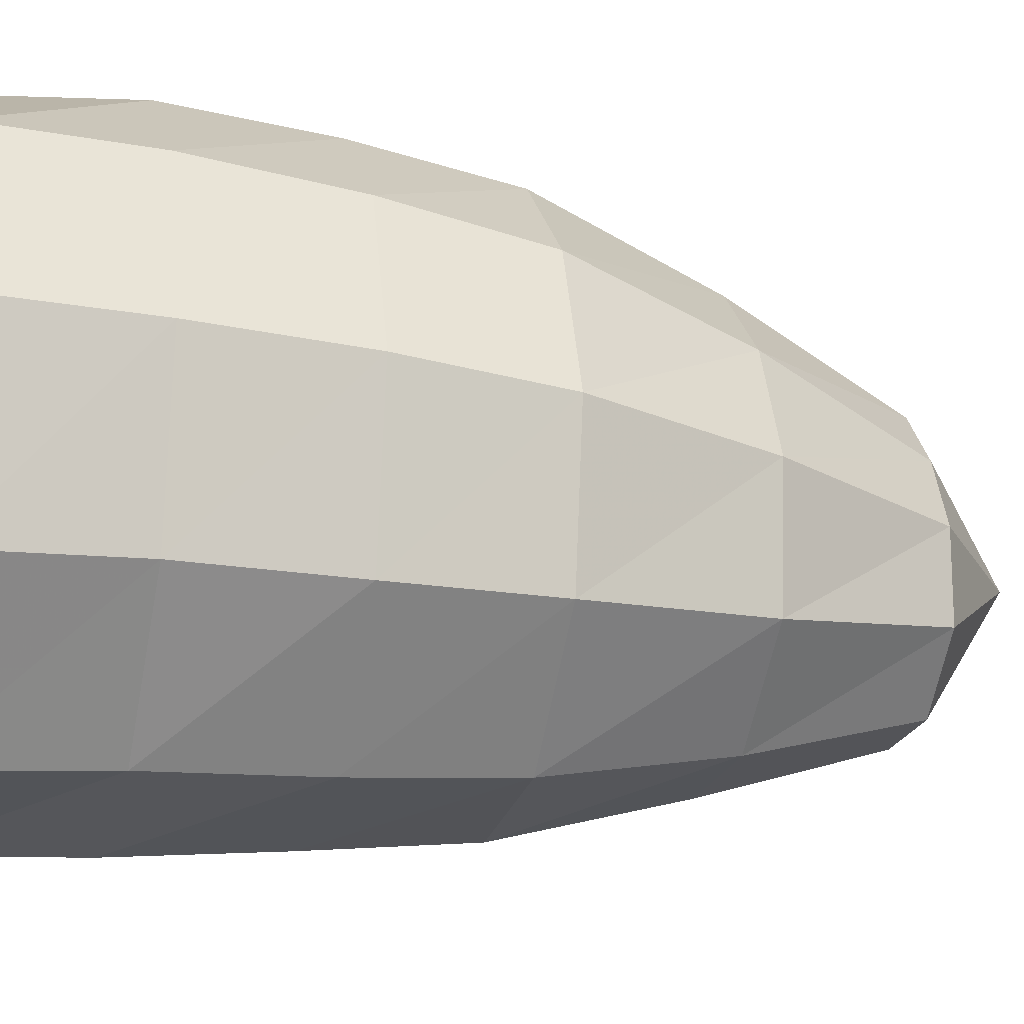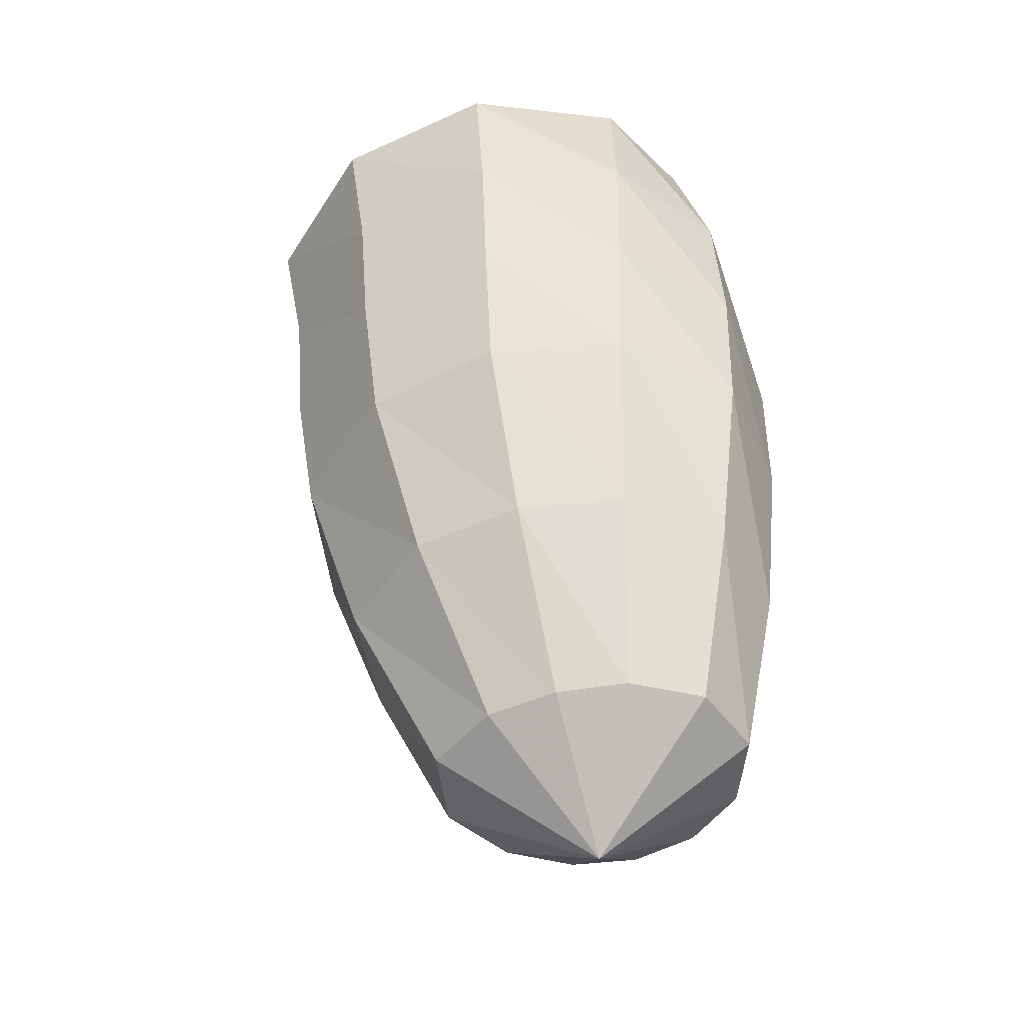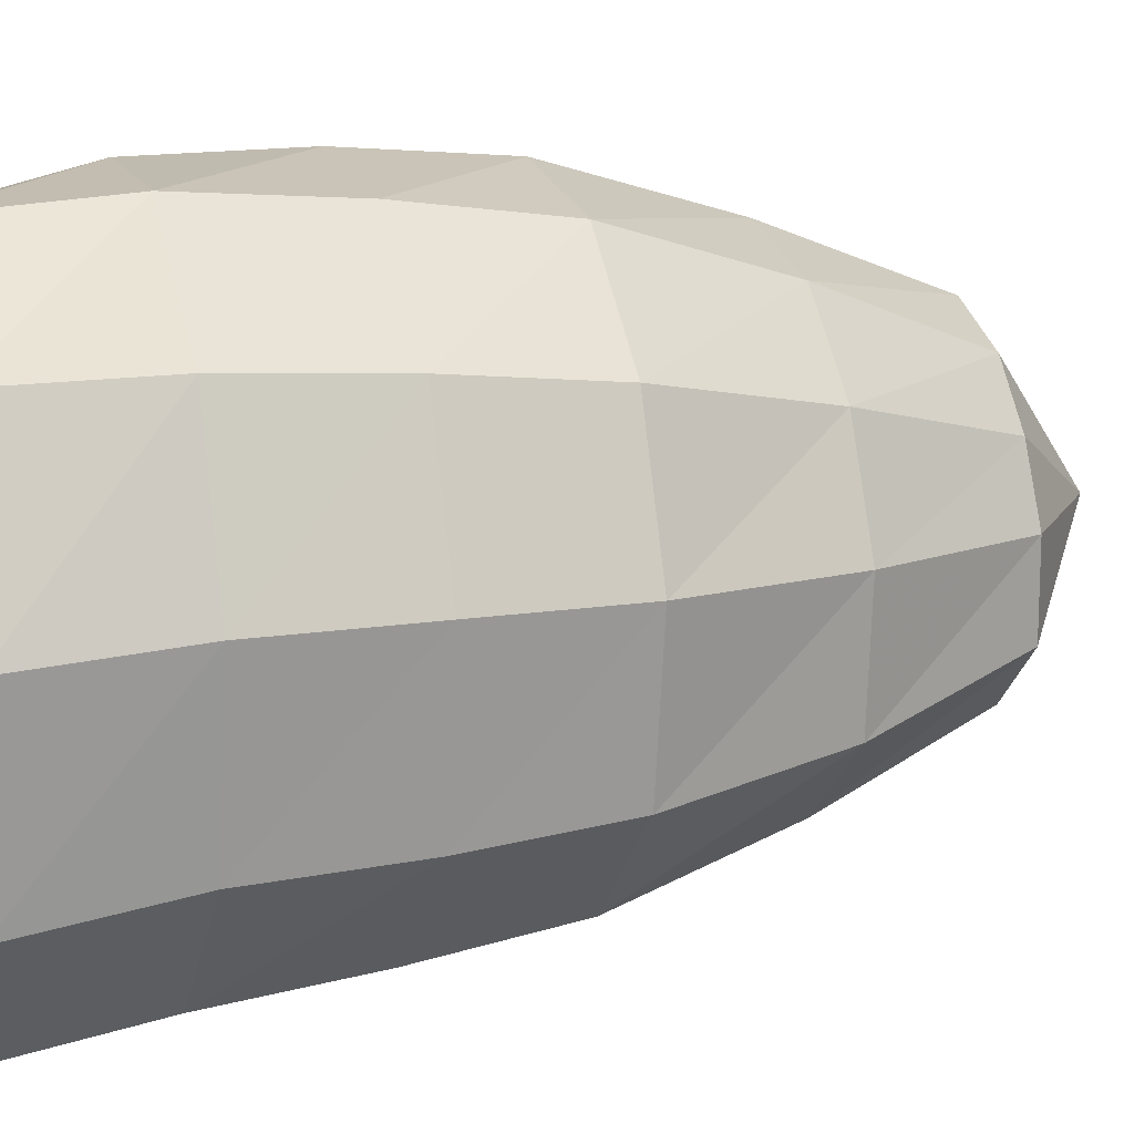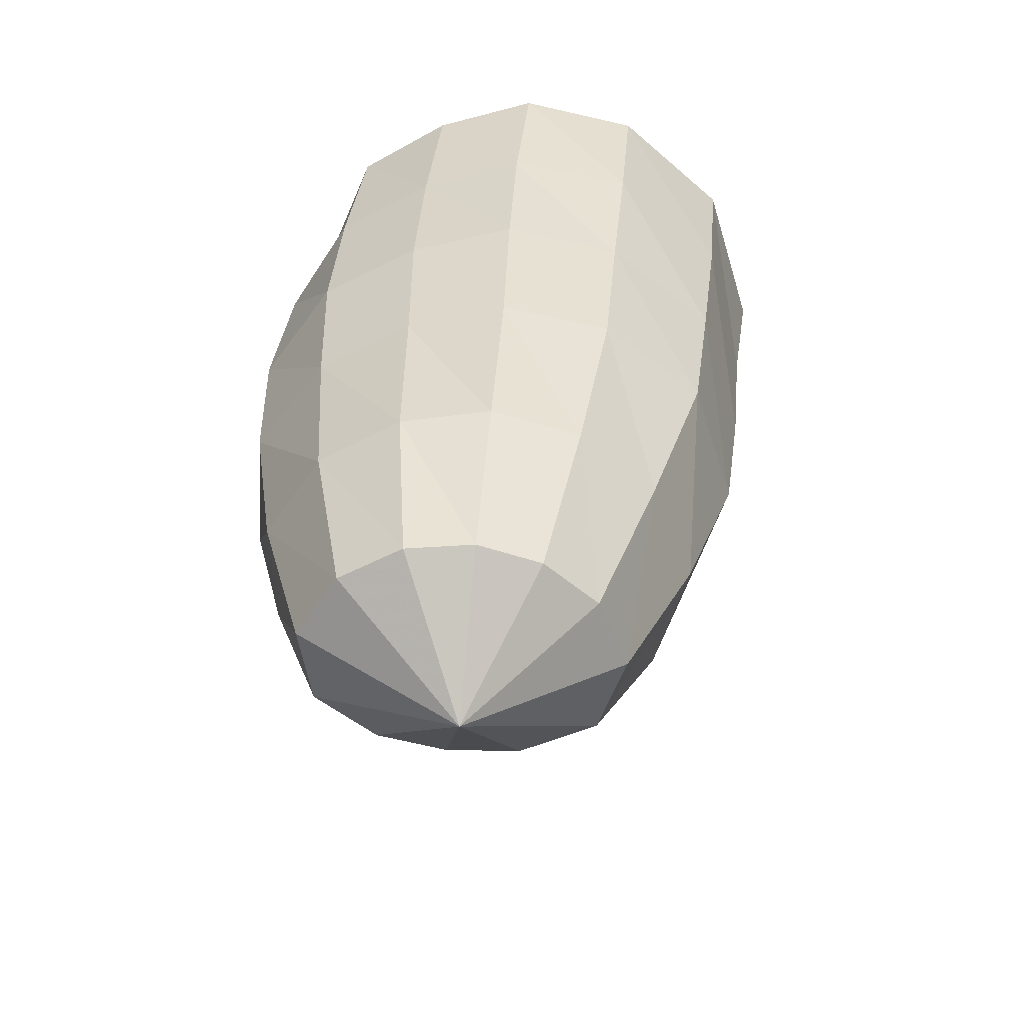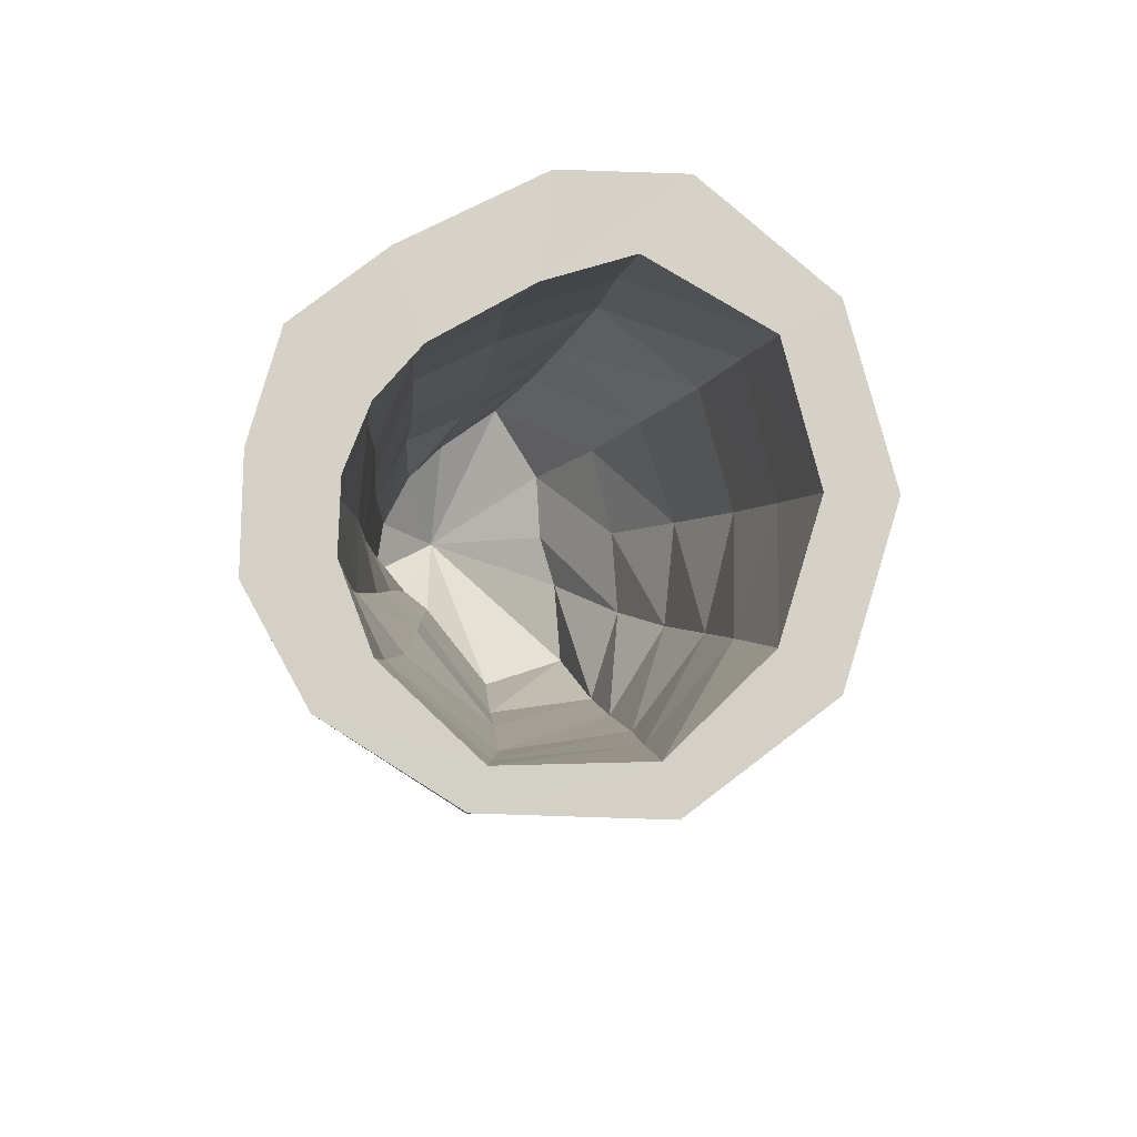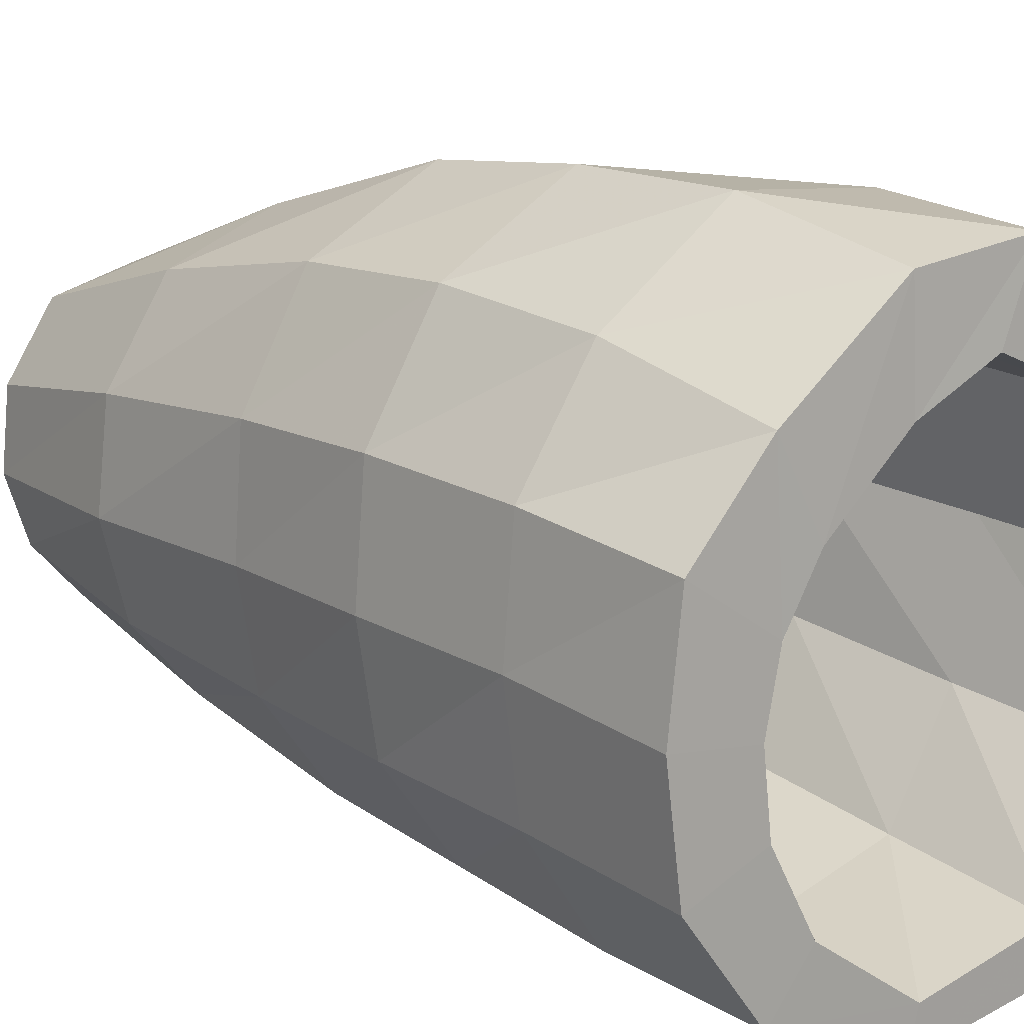
<metadata>
{"format":"obj","ext":"obj","renderer":"f3d","projection":"perspective","resolution":1024,"background":"white","views":[{"elev":-19.7,"azim":-105.3,"up":"+Z"},{"elev":-50.3,"azim":-39.9,"up":"+Y"},{"elev":11.6,"azim":-109.1,"up":"+Z"},{"elev":-53.2,"azim":113.5,"up":"+Y"},{"elev":79.5,"azim":-171.4,"up":"+Y"},{"elev":14.1,"azim":139.3,"up":"+Z"}]}
</metadata>
<code>
v -0.9306 -0.6125 1.335
v -1.638 -0.5895 1.654
v -2.749 -0.5895 1.191
v -3.225 -0.5895 0.05971
v -3.048 -0.5895 -1.125
v -2.342 -0.5895 -2.058
v -1.115 -0.5895 -2.275
v -0.189 -0.5895 -1.633
v 0.1969 -0.5895 -0.9443
v 0.2696 -0.5895 -0.3313
v 0.1408 -0.5895 0.2451
v -0.1712 -0.5895 0.7355
v -0.6049 -1.906 1.434
v -1.461 -1.867 1.841
v -2.546 -1.867 1.341
v -2.979 -1.867 0.22
v -2.786 -1.867 -0.8948
v -2.221 -1.867 -1.818
v -1.071 -1.867 -2.111
v -0.1374 -1.867 -1.467
v 0.3551 -1.867 -0.9098
v 0.4266 -1.867 -0.25
v 0.3059 -1.867 0.3704
v 0.04001 -1.867 0.9494
v -0.503 -3.183 1.554
v -1.302 -3.144 1.966
v -2.257 -3.144 1.395
v -2.7 -3.144 0.3752
v -2.604 -3.144 -0.6788
v -2.123 -3.144 -1.583
v -1.059 -3.144 -1.904
v -0.1631 -3.144 -1.229
v 0.3113 -3.144 -0.773
v 0.4088 -3.144 -0.1588
v 0.3692 -3.144 0.4638
v 0.1429 -3.144 1.099
v -0.3287 -4.46 1.473
v -0.9737 -4.362 1.884
v -1.796 -4.362 1.328
v -2.236 -4.362 0.4667
v -2.284 -4.362 -0.4704
v -1.921 -4.362 -1.328
v -0.9337 -4.362 -1.577
v -0.1288 -4.362 -0.8475
v 0.2812 -4.362 -0.5599
v 0.4587 -4.362 -0.1013
v 0.4725 -4.362 0.4764
v 0.2318 -4.362 1.079
v -0.1204 -5.422 1.406
v -0.712 -5.325 1.837
v -1.39 -5.325 1.238
v -1.691 -5.325 0.4823
v -1.853 -5.325 -0.2501
v -1.731 -5.325 -1.086
v -0.8264 -5.325 -1.352
v -0.05624 -5.325 -0.5984
v 0.2648 -5.325 -0.3629
v 0.4767 -5.325 -0.04169
v 0.5389 -5.325 0.4776
v 0.3519 -5.325 1.067
v 0.1189 -6.385 1.299
v -0.3605 -6.287 1.727
v -0.866 -6.287 1.122
v -0.99 -6.287 0.5332
v -1.202 -6.287 0.08162
v -1.372 -6.287 -0.6399
v -0.6951 -6.287 -0.9758
v -0.01759 -6.287 -0.3383
v 0.2286 -6.287 -0.1952
v 0.5434 -6.287 -0.04679
v 0.543 -6.287 0.4381
v 0.3742 -6.287 0.9255
v 0.1084 -6.924 0.4202
v -0.8994 -0.6303 2.222
v -1.947 -0.6057 2.334
v -3.172 -0.6014 1.543
v -3.783 -0.6009 0.1289
v -3.554 -0.6006 -1.392
v -2.526 -0.5986 -2.45
v -1.029 -0.5976 -2.628
v 0.1949 -0.6019 -2.093
v 0.8768 -0.6051 -1.205
v 1.009 -0.6068 -0.2361
v 0.8861 -0.6097 0.7319
v 0.196 -0.6117 1.45
v -0.7879 -1.959 2.536
v -2.013 -1.947 2.44
v -3.077 -1.942 1.55
v -3.592 -1.94 0.1816
v -3.349 -1.939 -1.272
v -2.353 -1.938 -2.313
v -0.9418 -1.939 -2.537
v 0.249 -1.941 -1.99
v 0.8988 -1.944 -1.069
v 1.032 -1.946 -0.09381
v 0.9394 -1.949 0.8922
v 0.3129 -1.953 1.799
v -0.7272 -3.287 2.563
v -1.97 -3.281 2.351
v -2.951 -3.277 1.467
v -3.45 -3.275 0.1698
v -3.227 -3.274 -1.248
v -2.207 -3.274 -2.226
v -0.8581 -3.275 -2.392
v 0.2473 -3.277 -1.842
v 0.9015 -3.279 -0.9882
v 1.064 -3.281 -0.02458
v 0.9798 -3.283 0.9729
v 0.3856 -3.286 1.939
v -0.6903 -4.613 2.463
v -1.877 -4.61 2.182
v -2.756 -4.608 1.324
v -3.21 -4.606 0.1327
v -3.011 -4.605 -1.186
v -2.043 -4.605 -2.094
v -0.7842 -4.606 -2.231
v 0.2323 -4.608 -1.703
v 0.8386 -4.609 -0.9036
v 0.9996 -4.611 0.004556
v 0.932 -4.612 0.9577
v 0.3842 -4.613 1.905
v -0.5422 -6.188 2.014
v -1.49 -6.187 1.712
v -2.171 -6.186 1.018
v -2.584 -6.184 0.08368
v -2.477 -6.183 -1.02
v -1.622 -6.184 -1.727
v -0.5913 -6.185 -1.77
v 0.2314 -6.186 -1.386
v 0.7859 -6.187 -0.7661
v 1.005 -6.188 0.01703
v 0.9092 -6.188 0.8661
v 0.3886 -6.188 1.653
v -0.3797 -7.759 1.427
v -1.009 -7.759 1.121
v -1.417 -7.758 0.6326
v -1.691 -7.758 0.03796
v -1.68 -7.757 -0.7063
v -1.122 -7.757 -1.223
v -0.3992 -7.758 -1.25
v 0.1832 -7.758 -0.9877
v 0.5893 -7.759 -0.5533
v 0.79 -7.759 0.01321
v 0.7273 -7.759 0.6571
v 0.3258 -7.759 1.244
v -0.4241 -8.699 0.03221
f 73 61 62
f 73 62 63
f 73 63 64
f 73 64 65
f 73 65 66
f 73 66 67
f 73 67 68
f 73 68 69
f 73 69 70
f 73 70 71
f 73 71 72
f 73 72 61
f 61 49 50
f 61 50 62
f 62 50 51
f 62 51 63
f 63 51 52
f 63 52 64
f 64 52 53
f 64 53 65
f 65 53 54
f 65 54 66
f 66 54 55
f 66 55 67
f 67 55 56
f 67 56 68
f 68 56 57
f 68 57 69
f 69 57 58
f 69 58 70
f 70 58 59
f 70 59 71
f 71 59 60
f 71 60 72
f 72 60 49
f 72 49 61
f 49 37 38
f 49 38 50
f 50 38 39
f 50 39 51
f 51 39 40
f 51 40 52
f 52 40 41
f 52 41 53
f 53 41 42
f 53 42 54
f 54 42 43
f 54 43 55
f 55 43 44
f 55 44 56
f 56 44 45
f 56 45 57
f 57 45 46
f 57 46 58
f 58 46 47
f 58 47 59
f 59 47 48
f 59 48 60
f 60 48 37
f 60 37 49
f 37 25 26
f 37 26 38
f 38 26 27
f 38 27 39
f 39 27 28
f 39 28 40
f 40 28 29
f 40 29 41
f 41 29 30
f 41 30 42
f 42 30 31
f 42 31 43
f 43 31 32
f 43 32 44
f 44 32 33
f 44 33 45
f 45 33 34
f 45 34 46
f 46 34 35
f 46 35 47
f 47 35 36
f 47 36 48
f 48 36 25
f 48 25 37
f 25 13 14
f 25 14 26
f 26 14 15
f 26 15 27
f 27 15 16
f 27 16 28
f 28 16 17
f 28 17 29
f 29 17 18
f 29 18 30
f 30 18 19
f 30 19 31
f 31 19 20
f 31 20 32
f 32 20 21
f 32 21 33
f 33 21 22
f 33 22 34
f 34 22 23
f 34 23 35
f 35 23 24
f 35 24 36
f 36 24 13
f 36 13 25
f 13 1 2
f 13 2 14
f 14 2 3
f 14 3 15
f 15 3 4
f 15 4 16
f 16 4 5
f 16 5 17
f 17 5 6
f 17 6 18
f 18 6 7
f 18 7 19
f 19 7 8
f 19 8 20
f 20 8 9
f 20 9 21
f 21 9 10
f 21 10 22
f 22 10 11
f 22 11 23
f 23 11 12
f 23 12 24
f 24 12 1
f 24 1 13
f 146 134 135
f 146 135 136
f 146 136 137
f 146 137 138
f 146 138 139
f 146 139 140
f 146 140 141
f 146 141 142
f 146 142 143
f 146 143 144
f 146 144 145
f 146 145 134
f 134 122 123
f 134 123 135
f 135 123 124
f 135 124 136
f 136 124 125
f 136 125 137
f 137 125 126
f 137 126 138
f 138 126 127
f 138 127 139
f 139 127 128
f 139 128 140
f 140 128 129
f 140 129 141
f 141 129 130
f 141 130 142
f 142 130 131
f 142 131 143
f 143 131 132
f 143 132 144
f 144 132 133
f 144 133 145
f 145 133 122
f 145 122 134
f 122 110 111
f 122 111 123
f 123 111 112
f 123 112 124
f 124 112 113
f 124 113 125
f 125 113 114
f 125 114 126
f 126 114 115
f 126 115 127
f 127 115 116
f 127 116 128
f 128 116 117
f 128 117 129
f 129 117 118
f 129 118 130
f 130 118 119
f 130 119 131
f 131 119 120
f 131 120 132
f 132 120 121
f 132 121 133
f 133 121 110
f 133 110 122
f 110 98 99
f 110 99 111
f 111 99 100
f 111 100 112
f 112 100 101
f 112 101 113
f 113 101 102
f 113 102 114
f 114 102 103
f 114 103 115
f 115 103 104
f 115 104 116
f 116 104 105
f 116 105 117
f 117 105 106
f 117 106 118
f 118 106 107
f 118 107 119
f 119 107 108
f 119 108 120
f 120 108 109
f 120 109 121
f 121 109 98
f 121 98 110
f 98 86 87
f 98 87 99
f 99 87 88
f 99 88 100
f 100 88 89
f 100 89 101
f 101 89 90
f 101 90 102
f 102 90 91
f 102 91 103
f 103 91 92
f 103 92 104
f 104 92 93
f 104 93 105
f 105 93 94
f 105 94 106
f 106 94 95
f 106 95 107
f 107 95 96
f 107 96 108
f 108 96 97
f 108 97 109
f 109 97 86
f 109 86 98
f 86 74 75
f 86 75 87
f 87 75 76
f 87 76 88
f 88 76 77
f 88 77 89
f 89 77 78
f 89 78 90
f 90 78 79
f 90 79 91
f 91 79 80
f 91 80 92
f 92 80 81
f 92 81 93
f 93 81 82
f 93 82 94
f 94 82 83
f 94 83 95
f 95 83 84
f 95 84 96
f 96 84 85
f 96 85 97
f 97 85 74
f 97 74 86
f 1 75 74
f 1 2 75
f 2 76 75
f 2 3 76
f 3 77 76
f 3 4 77
f 4 78 77
f 4 5 78
f 5 79 78
f 5 6 79
f 6 80 79
f 6 7 80
f 7 81 80
f 7 8 81
f 8 82 81
f 8 9 82
f 9 83 82
f 9 10 83
f 10 84 83
f 10 11 84
f 11 85 84
f 11 12 85
f 12 74 85
f 12 1 74

</code>
